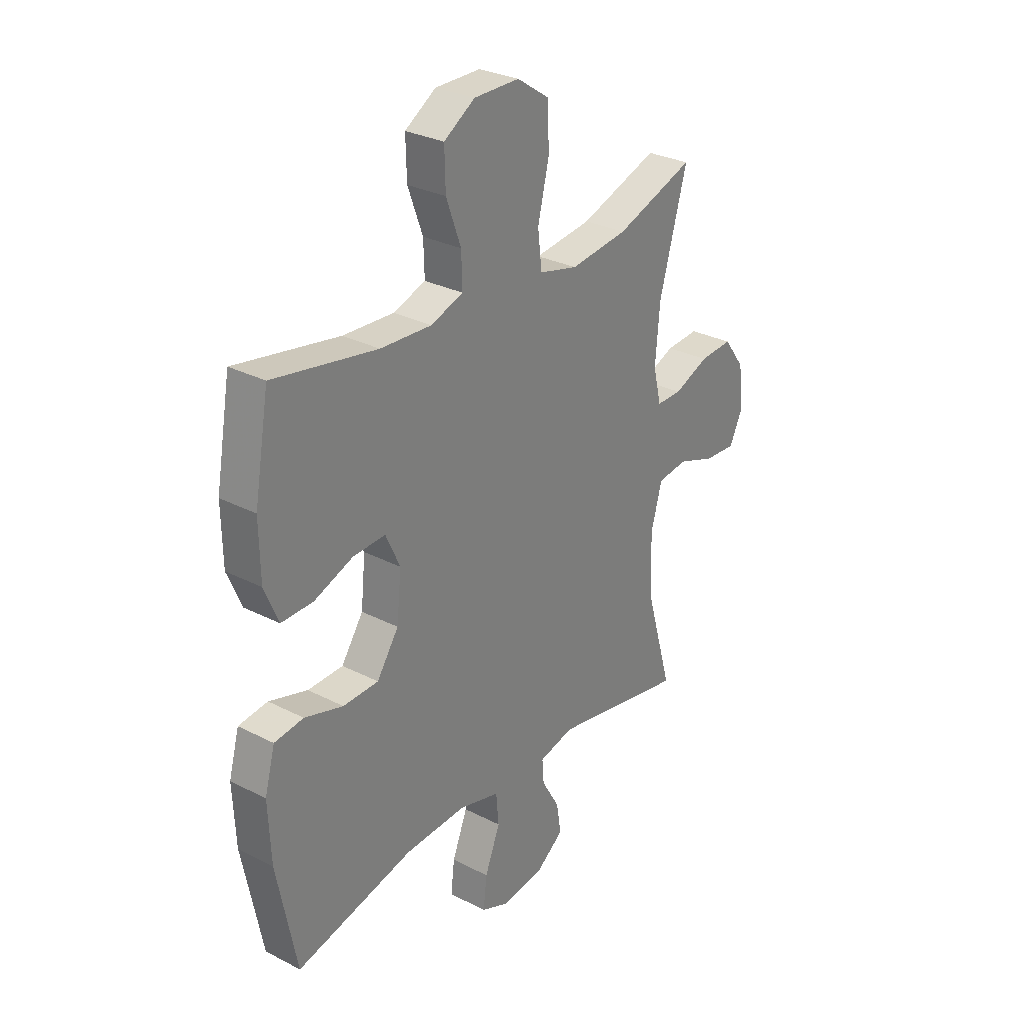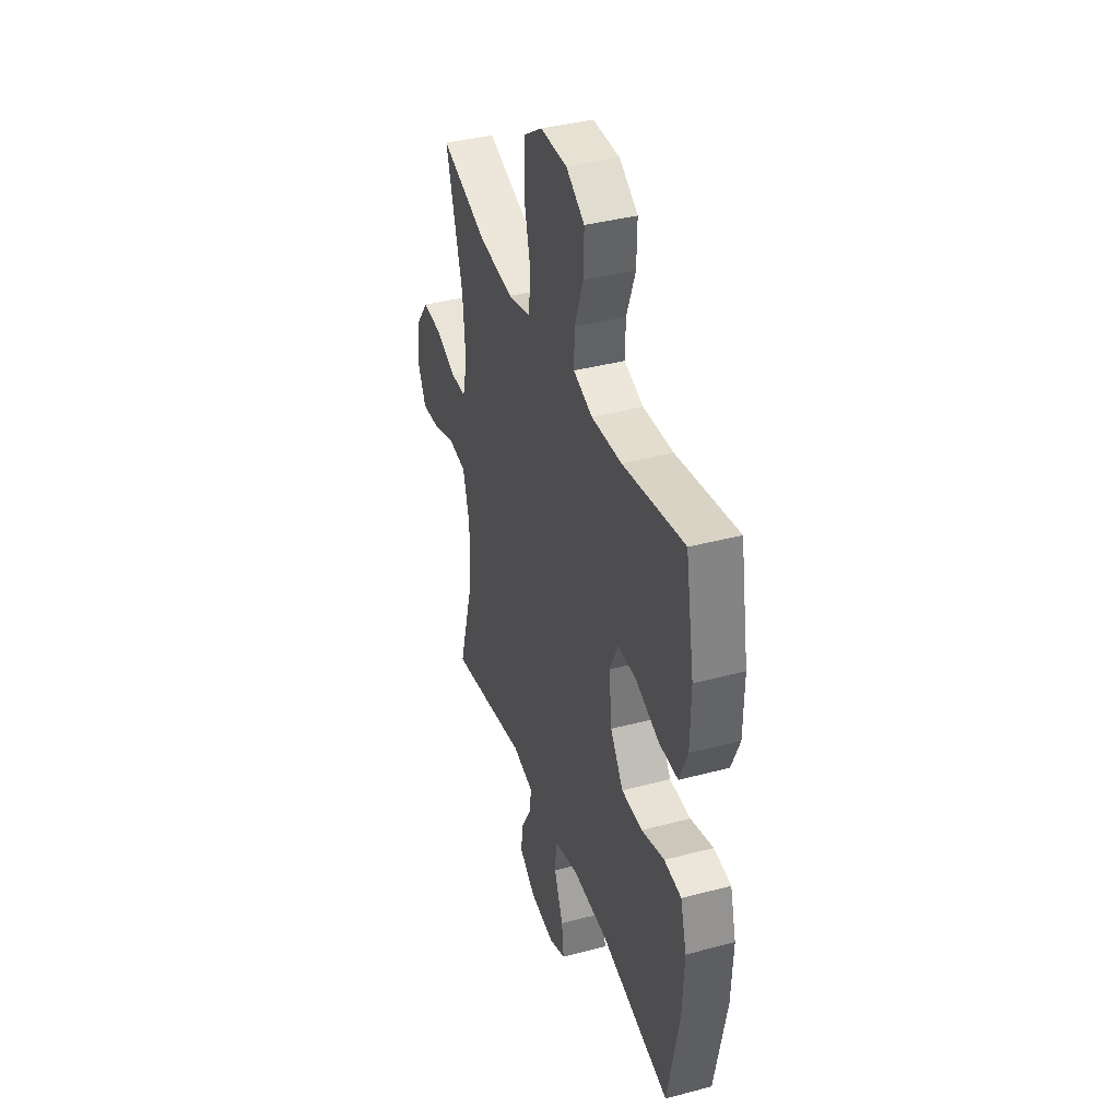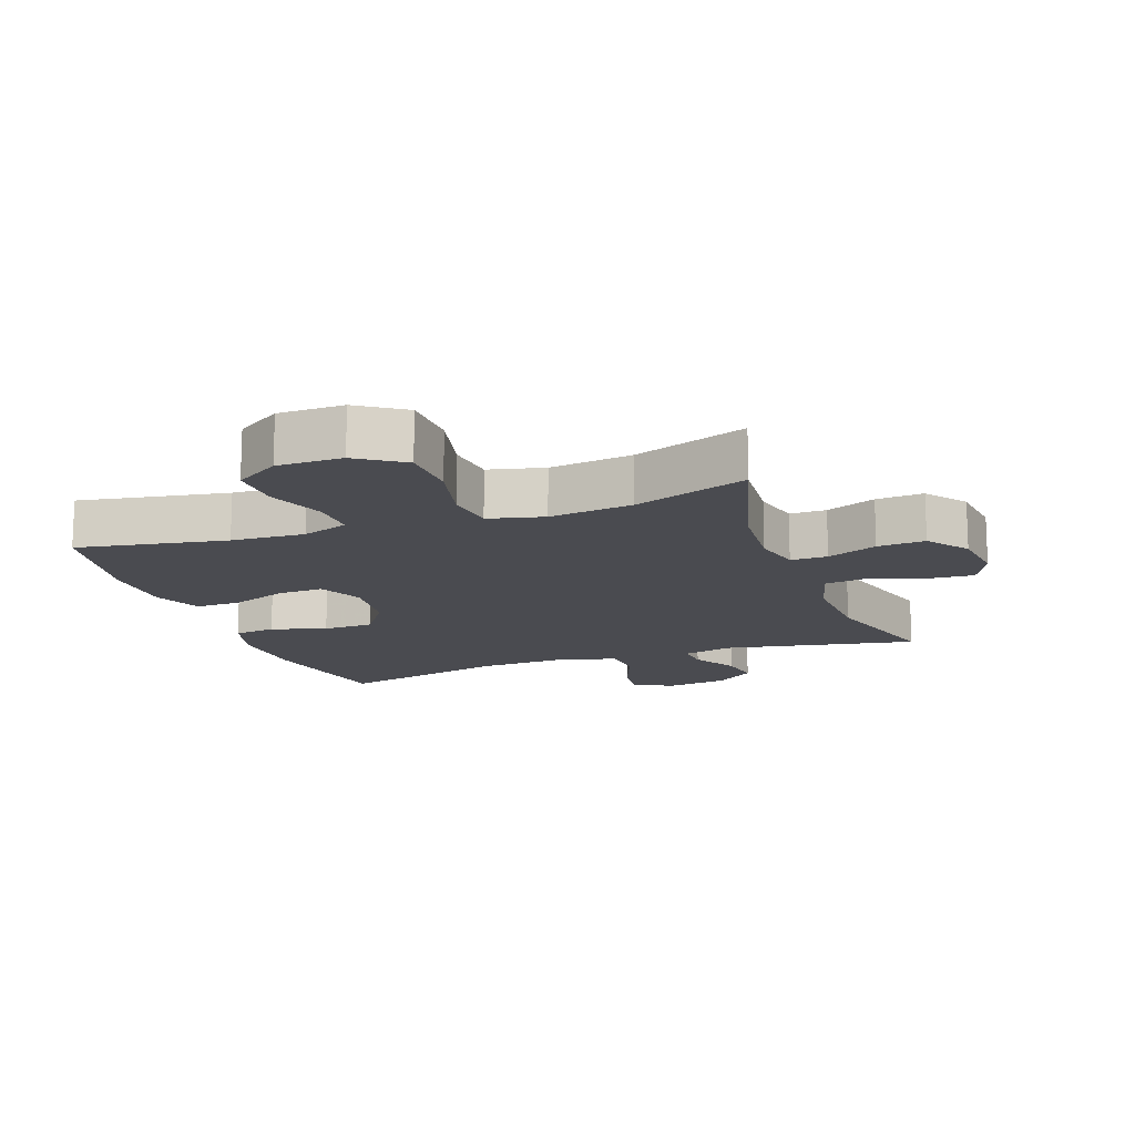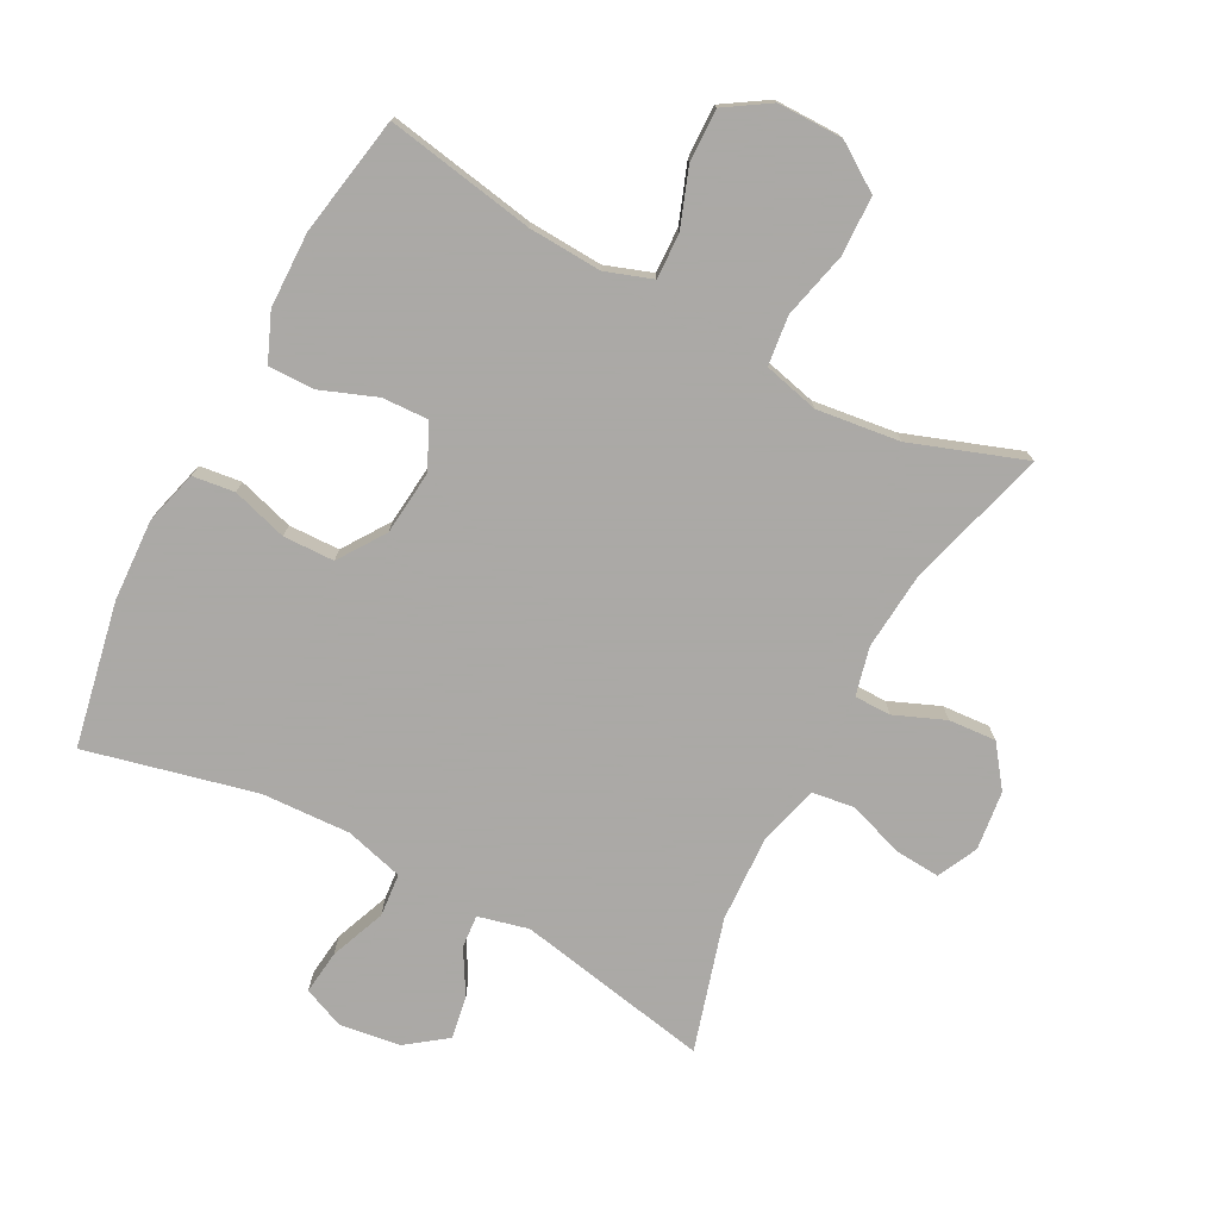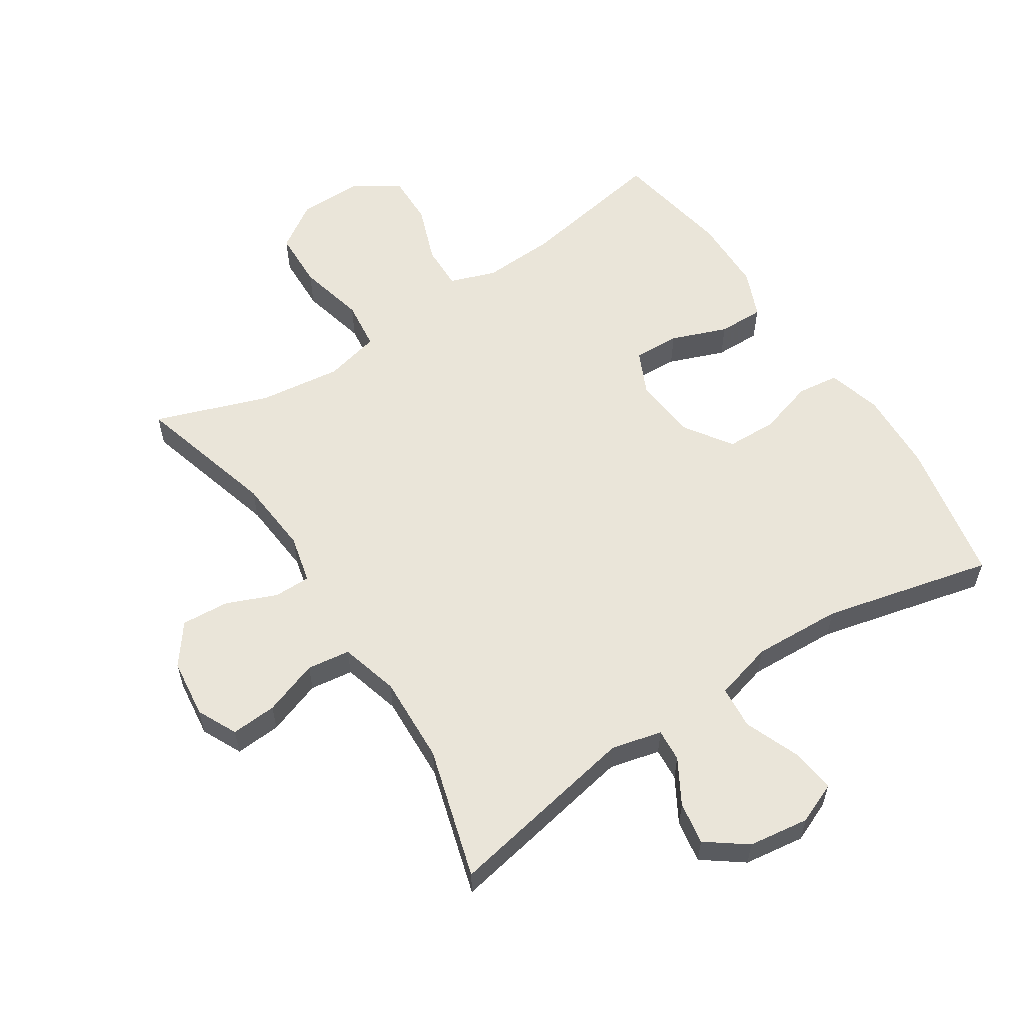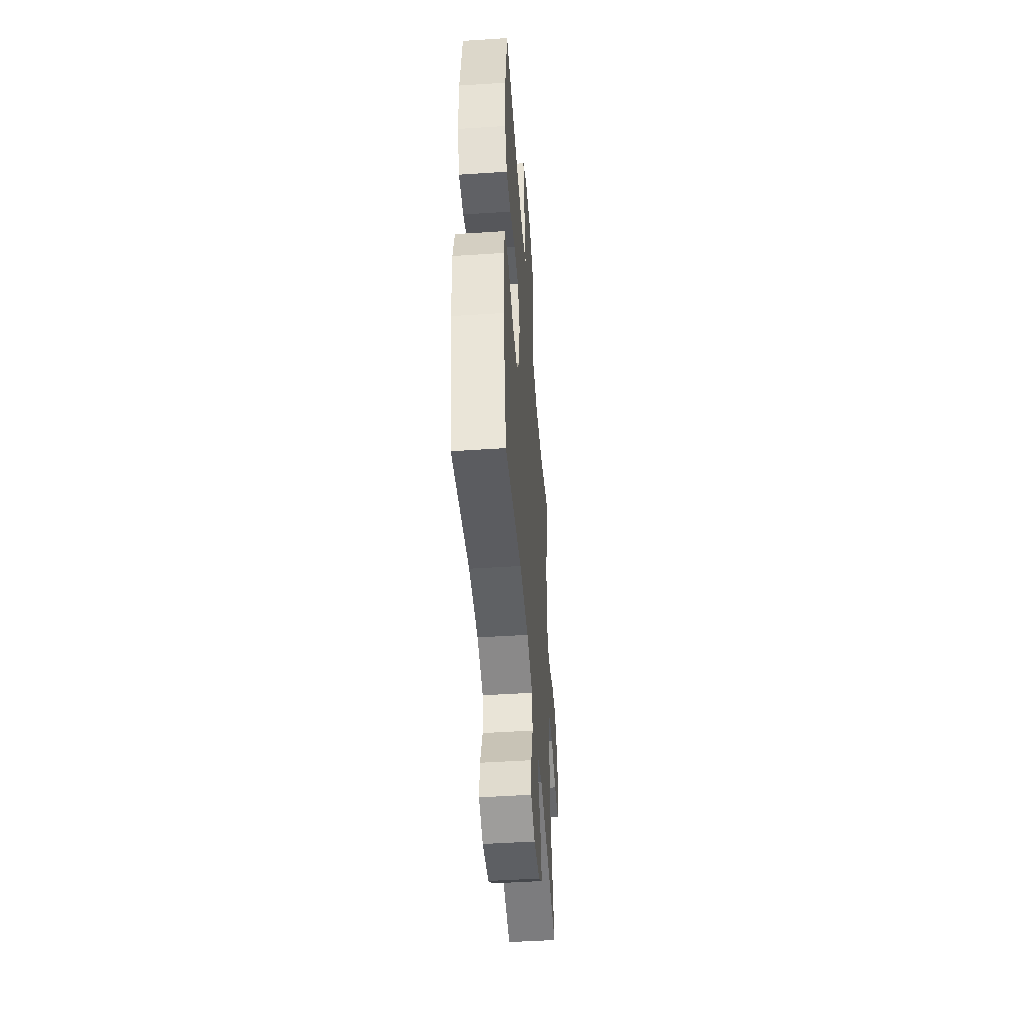
<metadata>
{"format":"obj","ext":"obj","renderer":"f3d","projection":"perspective","resolution":1024,"background":"white","views":[{"elev":29.4,"azim":-52.8,"up":"+Z"},{"elev":38.8,"azim":-108.4,"up":"+Z"},{"elev":-14.6,"azim":19.8,"up":"+Y"},{"elev":-75.5,"azim":-27.8,"up":"+Y"},{"elev":58.0,"azim":146.9,"up":"+Y"},{"elev":-48.1,"azim":-85.8,"up":"+Z"}]}
</metadata>
<code>
v 0.5 0.07 0.5
v 0.438 0.07 0.279
v 0.428 0.07 0.161
v 0.446 0.07 0.086
v 0.503 0.07 0.086
v 0.581 0.07 0.118
v 0.655 0.07 0.123
v 0.702 0.07 0.06
v 0.713 0.07 -0.032
v 0.683 0.07 -0.094
v 0.612 0.07 -0.089
v 0.527 0.07 -0.059
v 0.46 0.07 -0.068
v 0.435 0.07 -0.159
v 0.441 0.07 -0.296
v 0.5 0.07 -0.5
v 0.199 0.07 -0.442
v 0.121 0.07 -0.461
v 0.125 0.07 -0.512
v 0.165 0.07 -0.581
v 0.176 0.07 -0.647
v 0.114 0.07 -0.693
v 0.02 0.07 -0.706
v -0.044 0.07 -0.679
v -0.036 0.07 -0.61
v -0.002 0.07 -0.524
v -0.008 0.07 -0.457
v -0.099 0.07 -0.432
v -0.237 0.07 -0.438
v -0.5 0.07 -0.5
v -0.544 0.07 -0.276
v -0.55 0.07 -0.149
v -0.527 0.07 -0.065
v -0.462 0.07 -0.057
v -0.376 0.07 -0.083
v -0.297 0.07 -0.081
v -0.248 0.07 -0.009
v -0.238 0.07 0.091
v -0.27 0.07 0.16
v -0.342 0.07 0.157
v -0.429 0.07 0.124
v -0.5 0.07 0.123
v -0.531 0.07 0.197
v -0.533 0.07 0.314
v -0.5 0.07 0.5
v -0.269 0.07 0.459
v -0.155 0.07 0.453
v -0.083 0.07 0.478
v -0.085 0.07 0.548
v -0.118 0.07 0.638
v -0.12 0.07 0.719
v -0.051 0.07 0.763
v 0.05 0.07 0.763
v 0.122 0.07 0.715
v 0.125 0.07 0.624
v 0.1 0.07 0.52
v 0.109 0.07 0.443
v 0.195 0.07 0.422
v 0.324 0.07 0.438
v 0.5 0 0.5
v 0.438 0 0.279
v 0.428 0 0.161
v 0.446 0 0.086
v 0.503 0 0.086
v 0.581 0 0.118
v 0.655 0 0.123
v 0.702 0 0.06
v 0.713 0 -0.032
v 0.683 0 -0.094
v 0.612 0 -0.089
v 0.527 0 -0.059
v 0.46 0 -0.068
v 0.435 0 -0.159
v 0.441 0 -0.296
v 0.5 0 -0.5
v 0.199 0 -0.442
v 0.121 0 -0.461
v 0.125 0 -0.512
v 0.165 0 -0.581
v 0.176 0 -0.647
v 0.114 0 -0.693
v 0.02 0 -0.706
v -0.044 0 -0.679
v -0.036 0 -0.61
v -0.002 0 -0.524
v -0.008 0 -0.457
v -0.099 0 -0.432
v -0.237 0 -0.438
v -0.5 0 -0.5
v -0.544 0 -0.276
v -0.55 0 -0.149
v -0.527 0 -0.065
v -0.462 0 -0.057
v -0.376 0 -0.083
v -0.297 0 -0.081
v -0.248 0 -0.009
v -0.238 0 0.091
v -0.27 0 0.16
v -0.342 0 0.157
v -0.429 0 0.124
v -0.5 0 0.123
v -0.531 0 0.197
v -0.533 0 0.314
v -0.5 0 0.5
v -0.269 0 0.459
v -0.155 0 0.453
v -0.083 0 0.478
v -0.085 0 0.548
v -0.118 0 0.638
v -0.12 0 0.719
v -0.051 0 0.763
v 0.05 0 0.763
v 0.122 0 0.715
v 0.125 0 0.624
v 0.1 0 0.52
v 0.109 0 0.443
v 0.195 0 0.422
v 0.324 0 0.438
f 53 54 55 56
f 53 56 57
f 52 53 57
f 49 50 51 52
f 48 49 52 57
f 47 48 57 58
f 43 44 45 46
f 43 46 47 58
f 40 41 42 43
f 39 40 43 58
f 32 33 34 35
f 32 35 36
f 29 30 31 32
f 28 29 32 36
f 27 28 36 37
f 23 24 25 26
f 23 26 27
f 22 23 27
f 19 20 21 22
f 18 19 22 27
f 17 18 27 37
f 15 16 17 37
f 9 10 11 12
f 9 12 13
f 8 9 13
f 5 6 7 8
f 4 5 8 13
f 3 4 13 14
f 59 1 2
f 59 2 3
f 38 39 58 59
f 38 59 3 14
f 14 15 37 38
f 115 114 113 112
f 116 115 112
f 116 112 111
f 111 110 109 108
f 116 111 108 107
f 117 116 107 106
f 105 104 103 102
f 117 106 105 102
f 102 101 100 99
f 117 102 99 98
f 94 93 92 91
f 95 94 91
f 91 90 89 88
f 95 91 88 87
f 96 95 87 86
f 85 84 83 82
f 86 85 82
f 86 82 81
f 81 80 79 78
f 86 81 78 77
f 96 86 77 76
f 96 76 75 74
f 71 70 69 68
f 72 71 68
f 72 68 67
f 67 66 65 64
f 72 67 64 63
f 73 72 63 62
f 61 60 118
f 62 61 118
f 118 117 98 97
f 73 62 118 97
f 97 96 74 73
f 1 60 61 2
f 2 61 62 3
f 3 62 63 4
f 4 63 64 5
f 5 64 65 6
f 6 65 66 7
f 7 66 67 8
f 8 67 68 9
f 9 68 69 10
f 10 69 70 11
f 11 70 71 12
f 12 71 72 13
f 13 72 73 14
f 14 73 74 15
f 15 74 75 16
f 16 75 76 17
f 17 76 77 18
f 18 77 78 19
f 19 78 79 20
f 20 79 80 21
f 21 80 81 22
f 22 81 82 23
f 23 82 83 24
f 24 83 84 25
f 25 84 85 26
f 26 85 86 27
f 27 86 87 28
f 28 87 88 29
f 29 88 89 30
f 30 89 90 31
f 31 90 91 32
f 32 91 92 33
f 33 92 93 34
f 34 93 94 35
f 35 94 95 36
f 36 95 96 37
f 37 96 97 38
f 38 97 98 39
f 39 98 99 40
f 40 99 100 41
f 41 100 101 42
f 42 101 102 43
f 43 102 103 44
f 44 103 104 45
f 45 104 105 46
f 46 105 106 47
f 47 106 107 48
f 48 107 108 49
f 49 108 109 50
f 50 109 110 51
f 51 110 111 52
f 52 111 112 53
f 53 112 113 54
f 54 113 114 55
f 55 114 115 56
f 56 115 116 57
f 57 116 117 58
f 58 117 118 59
f 59 118 60 1

</code>
